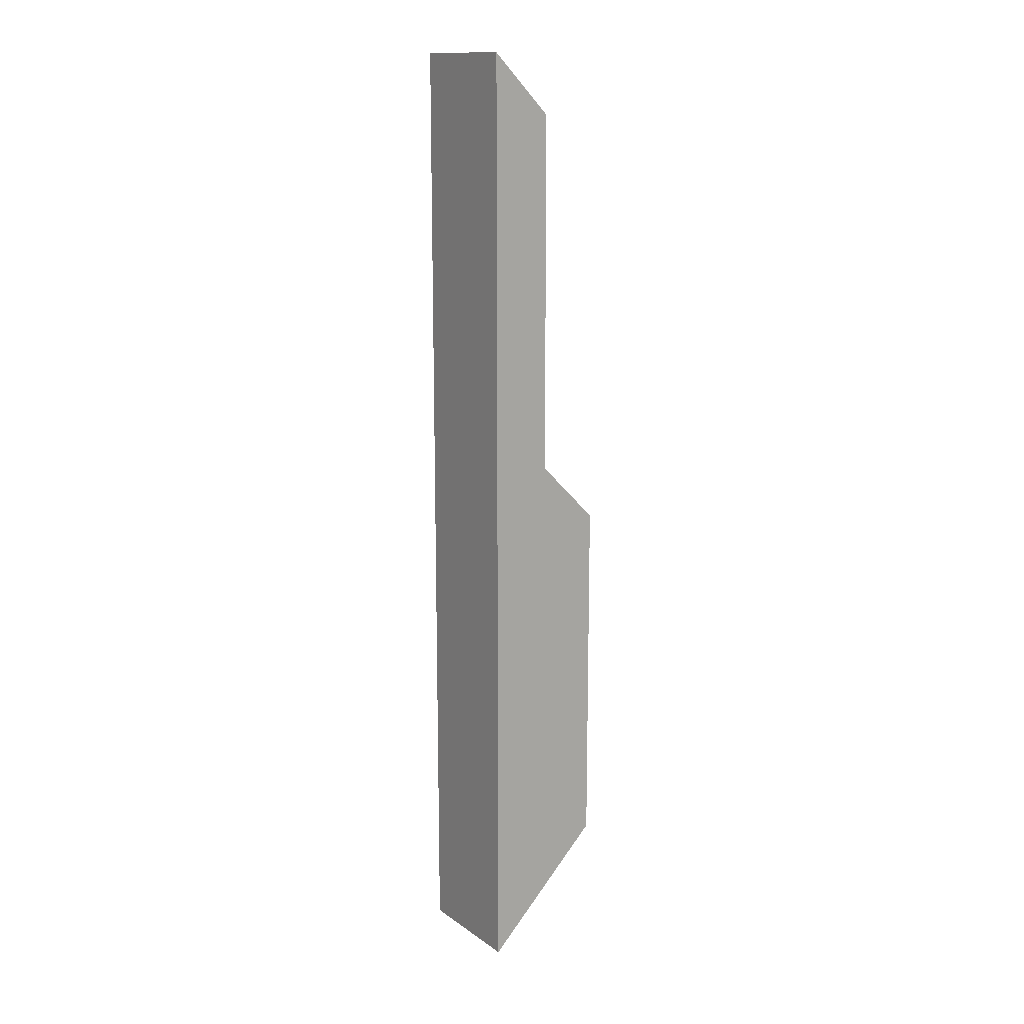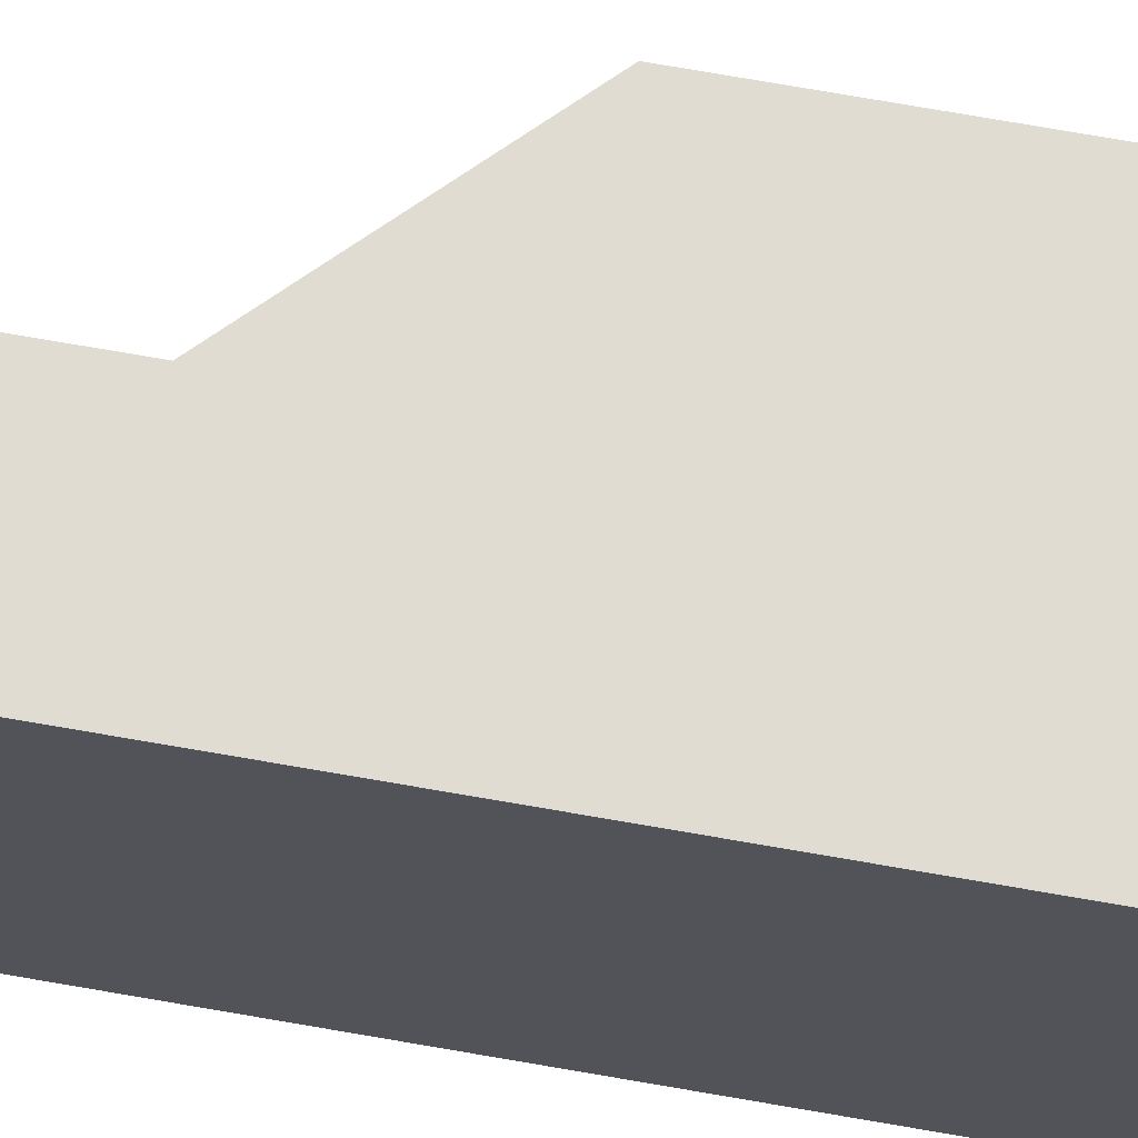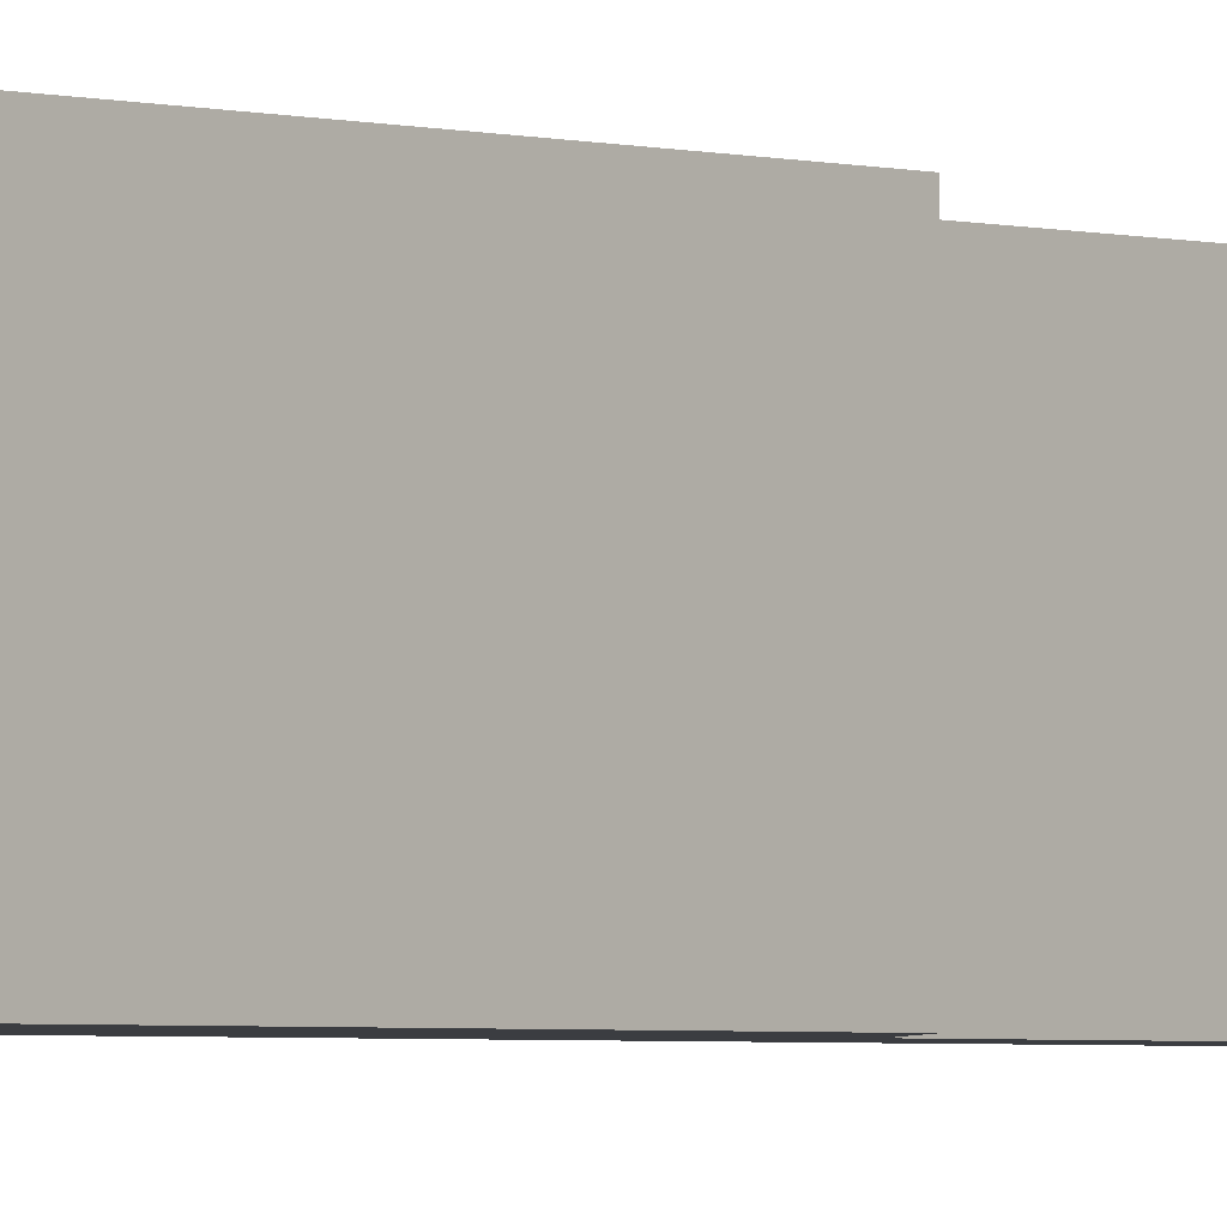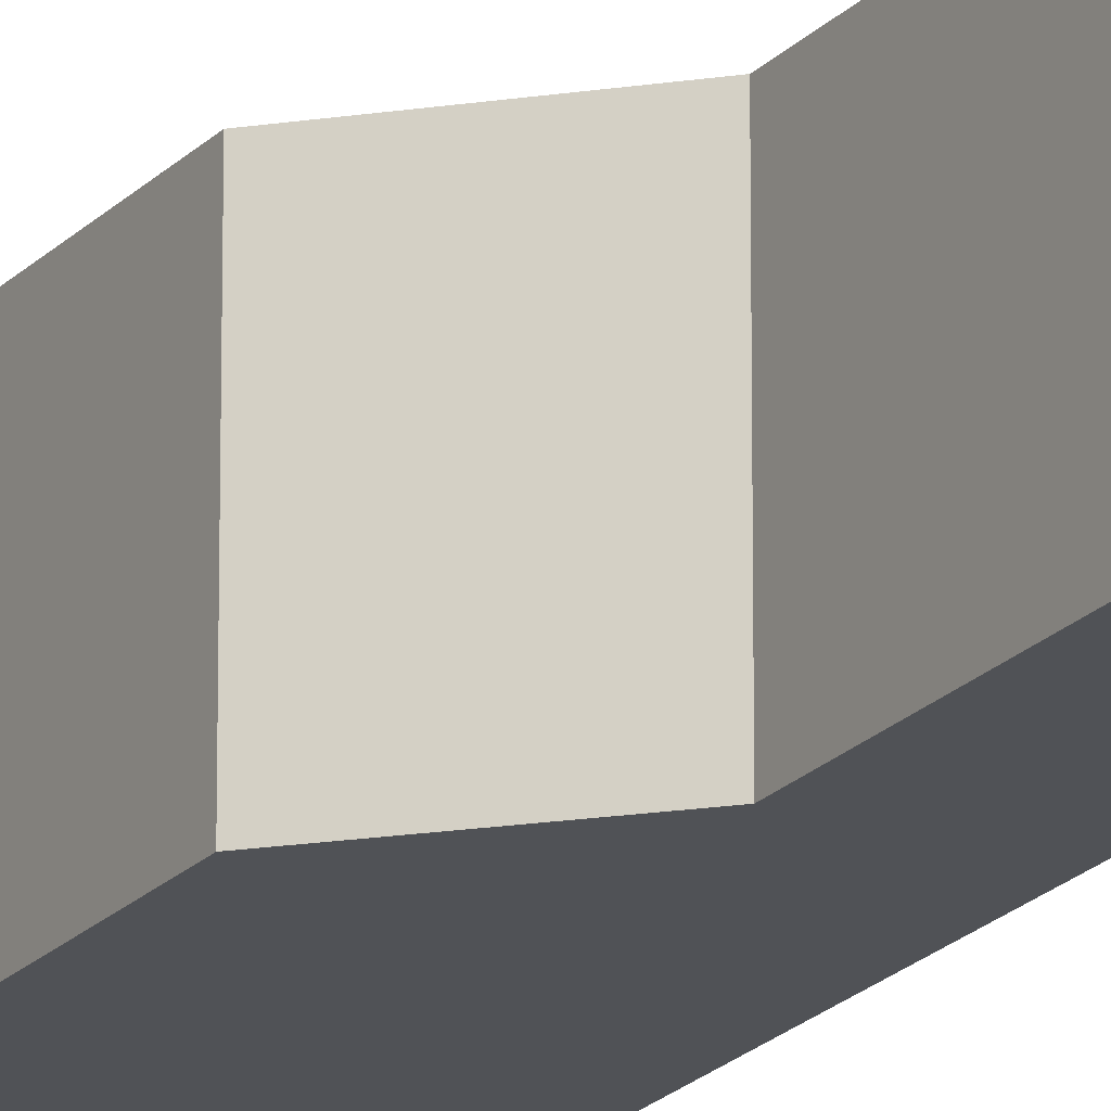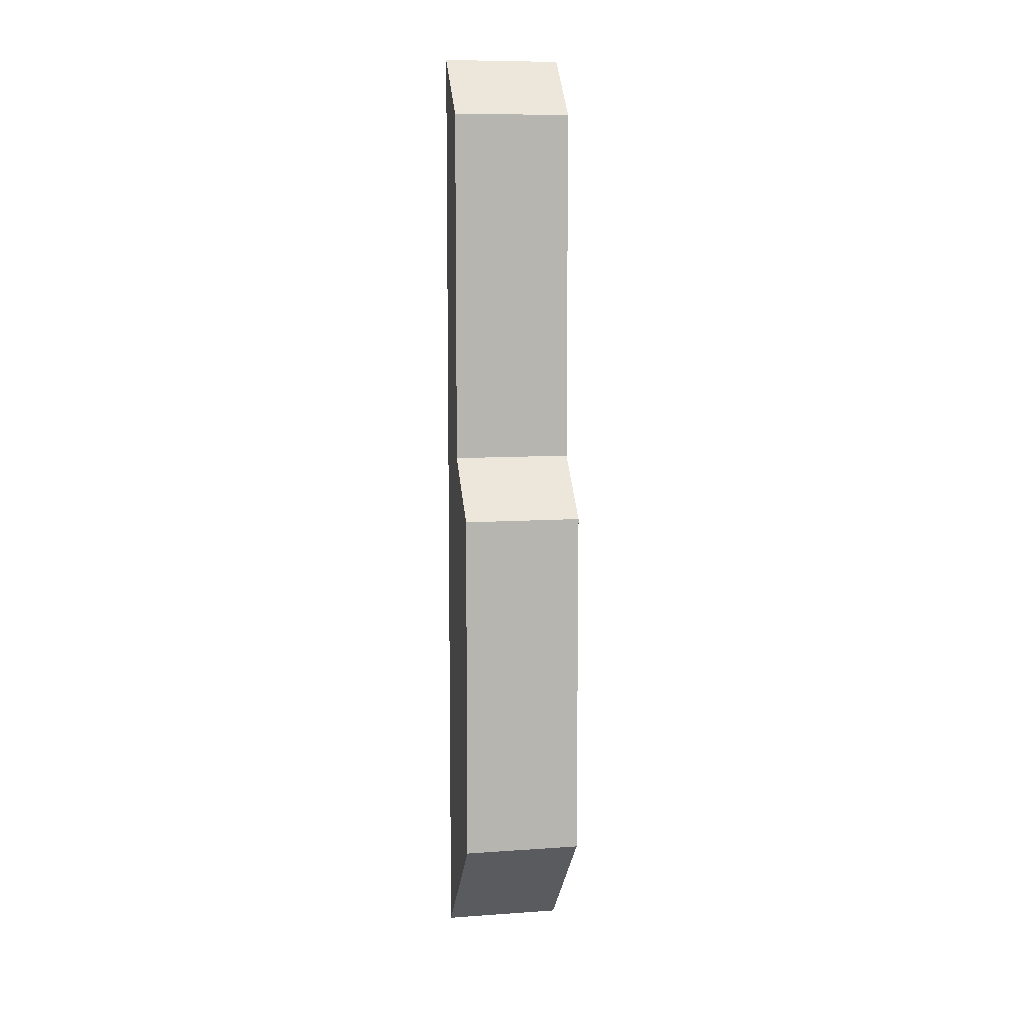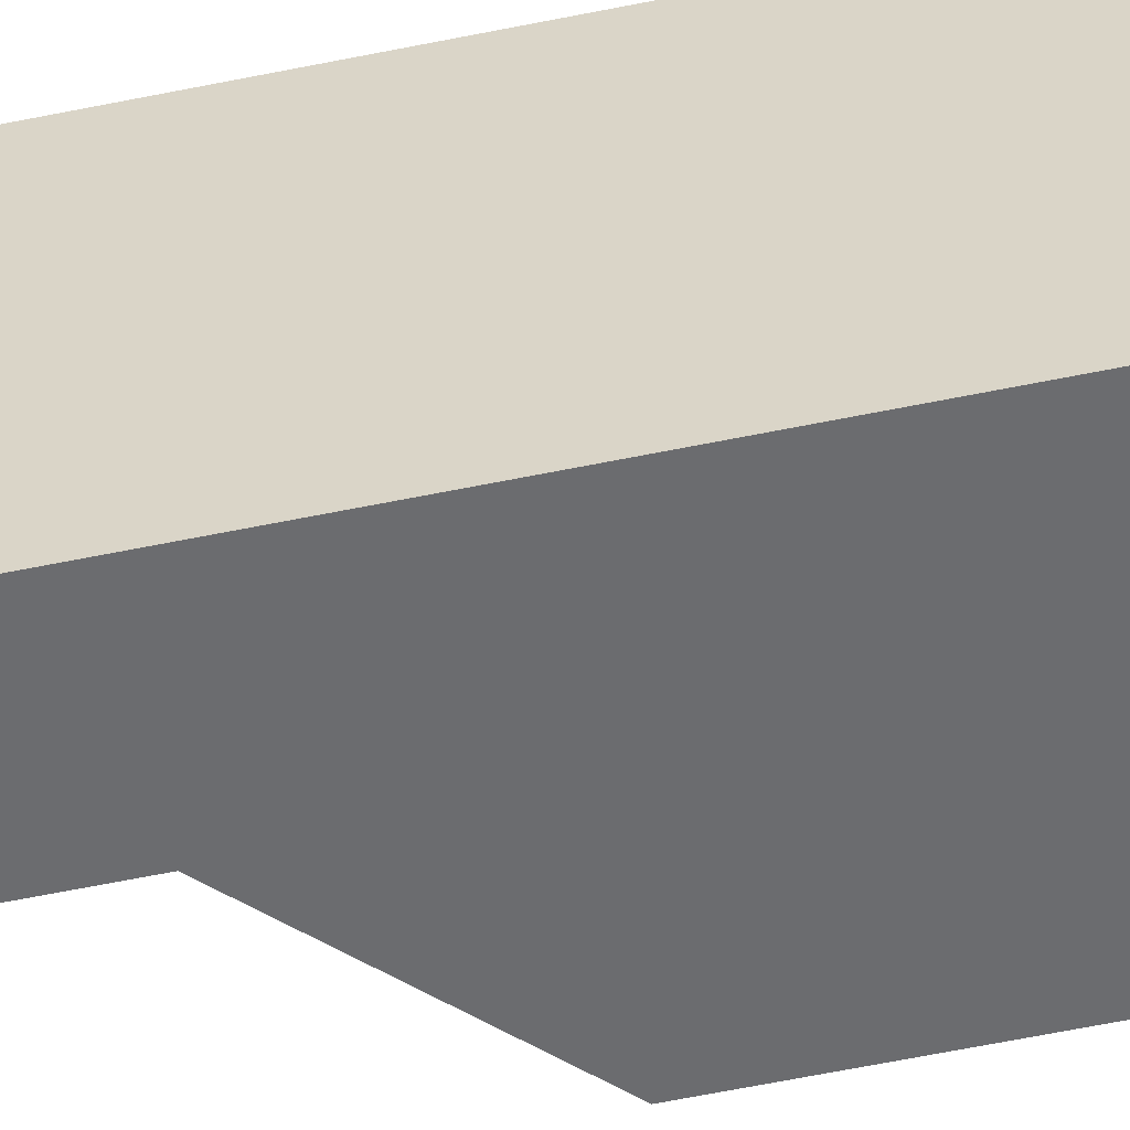
<metadata>
{"format":"obj","ext":"obj","renderer":"f3d","projection":"perspective","resolution":1024,"background":"white","views":[{"elev":14.5,"azim":-34.8,"up":"+Y"},{"elev":69.3,"azim":-79.9,"up":"+Z"},{"elev":-2.3,"azim":40.8,"up":"+Z"},{"elev":-20.9,"azim":149.9,"up":"+Z"},{"elev":8.9,"azim":79.3,"up":"+Y"},{"elev":-53.7,"azim":-77.2,"up":"+Z"}]}
</metadata>
<code>
g pb_Mesh302360
v -1 -1 0
v -1 -1 -1
v -1 3 0
v -1 3 -1
v 0 0 -1
v 0 0 0
v 0 3 -1
v 0 3 0
v 0 0 -1
v -1 -1 -1
v 0 0 0
v -1 -1 0
v 0 0 0
v -0.5 3.5 0
v 0 3 0
v -1 -1 0
v -1 3 0
v -1 3 -1
v -1 -1 -1
v -0.5 3.5 -1
v 0 0 -1
v 0 3 -1
v -0.5 3.5 -1
v 0 3 -1
v -0.5 3.5 0
v 0 3 0
v -1 7 -1
v -0.5 6.5 -1
v -1 7 0
v -0.5 6.5 0
v -1 7 -1
v -0.5 6.5 -1
v -1 7 0
v -1 7 -1
v -0.5 3.5 -1
v -0.5 3.5 0
v -0.5 6.5 -1
v -0.5 6.5 0
v -0.5 6.5 0
v -1 7 0
g pb_Mesh302360_0
f 3 2 1
f 3 4 2
f 7 6 5
f 7 8 6
f 11 10 9
f 11 12 10
f 15 14 13
f 14 16 13
f 17 16 14
f 20 19 18
f 21 19 20
f 21 20 22
f 25 24 23
f 25 26 24
f 29 28 27
f 29 30 28
f 31 20 18
f 31 32 20
f 33 4 3
f 33 34 4
f 37 36 35
f 37 38 36
f 39 17 14
f 39 40 17

</code>
